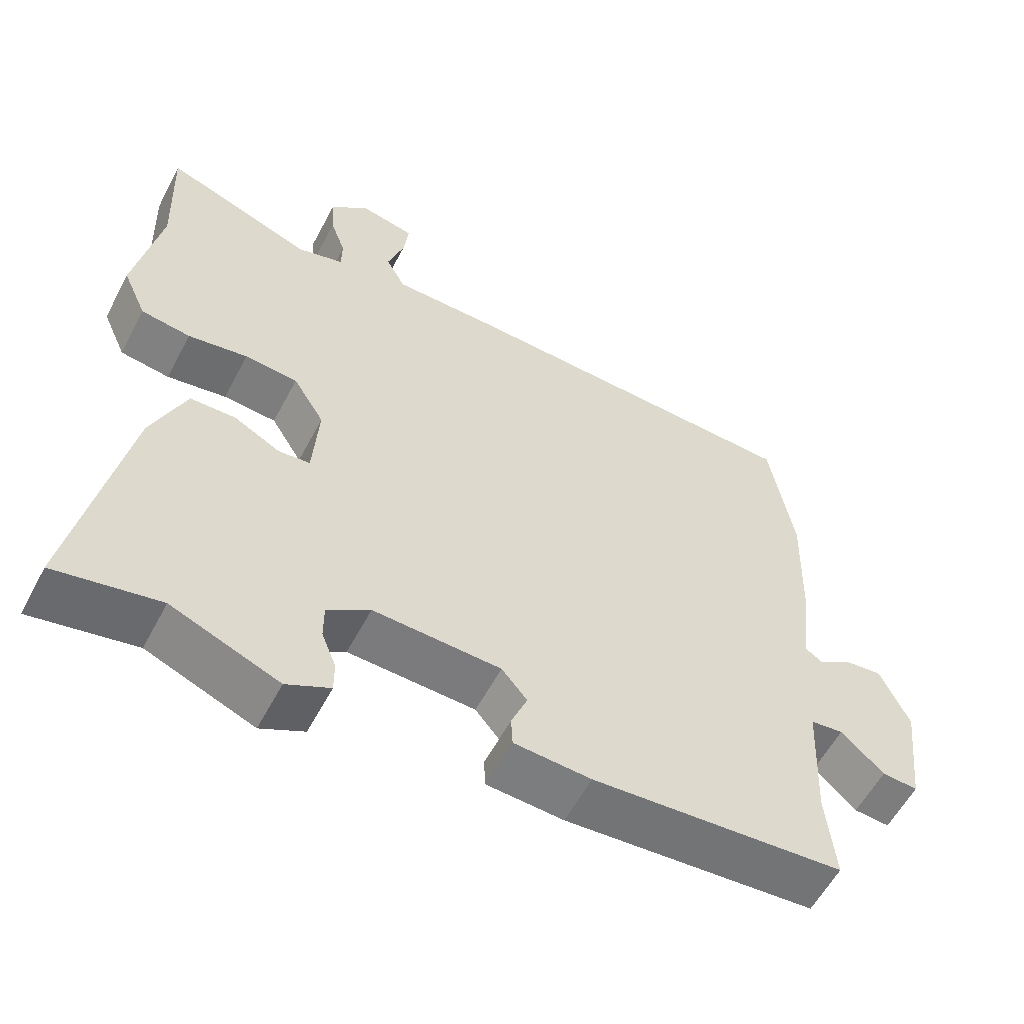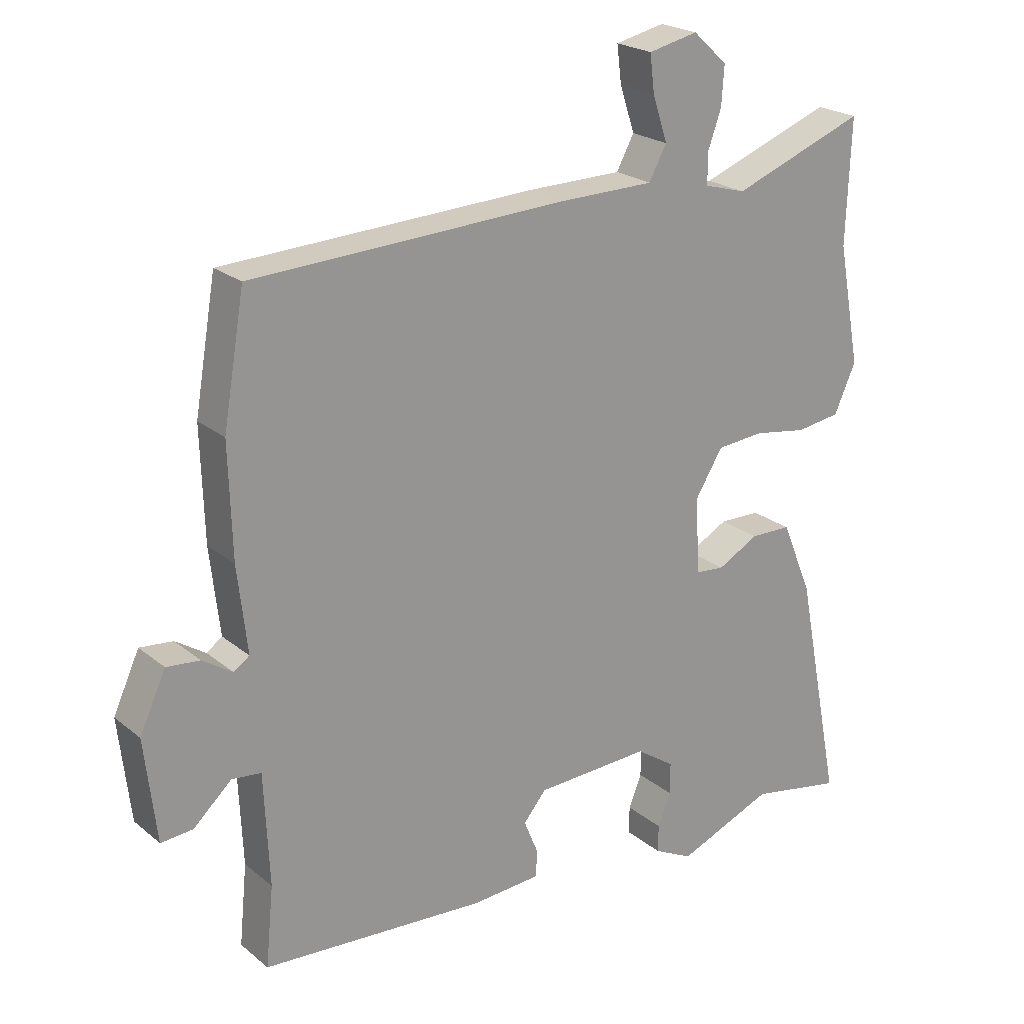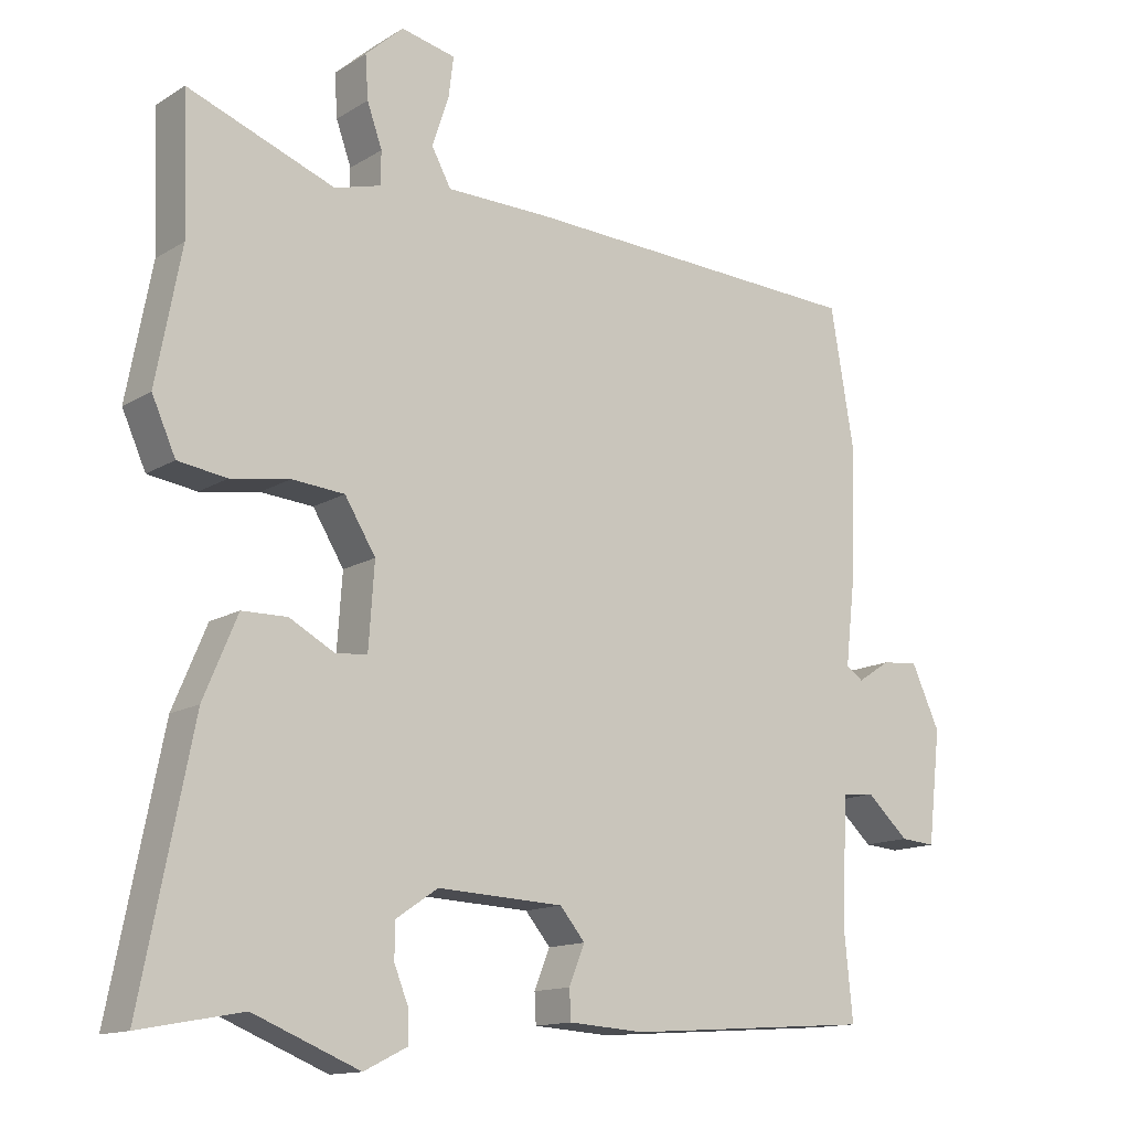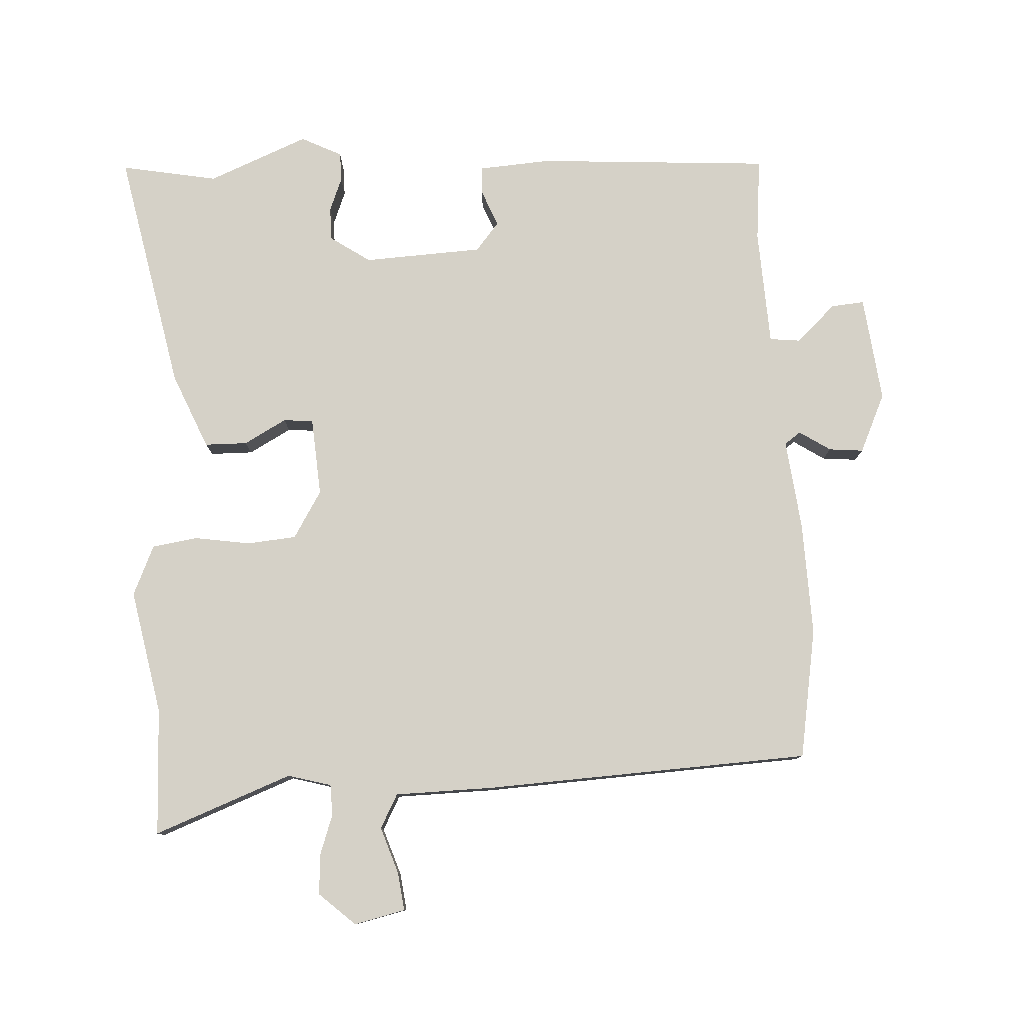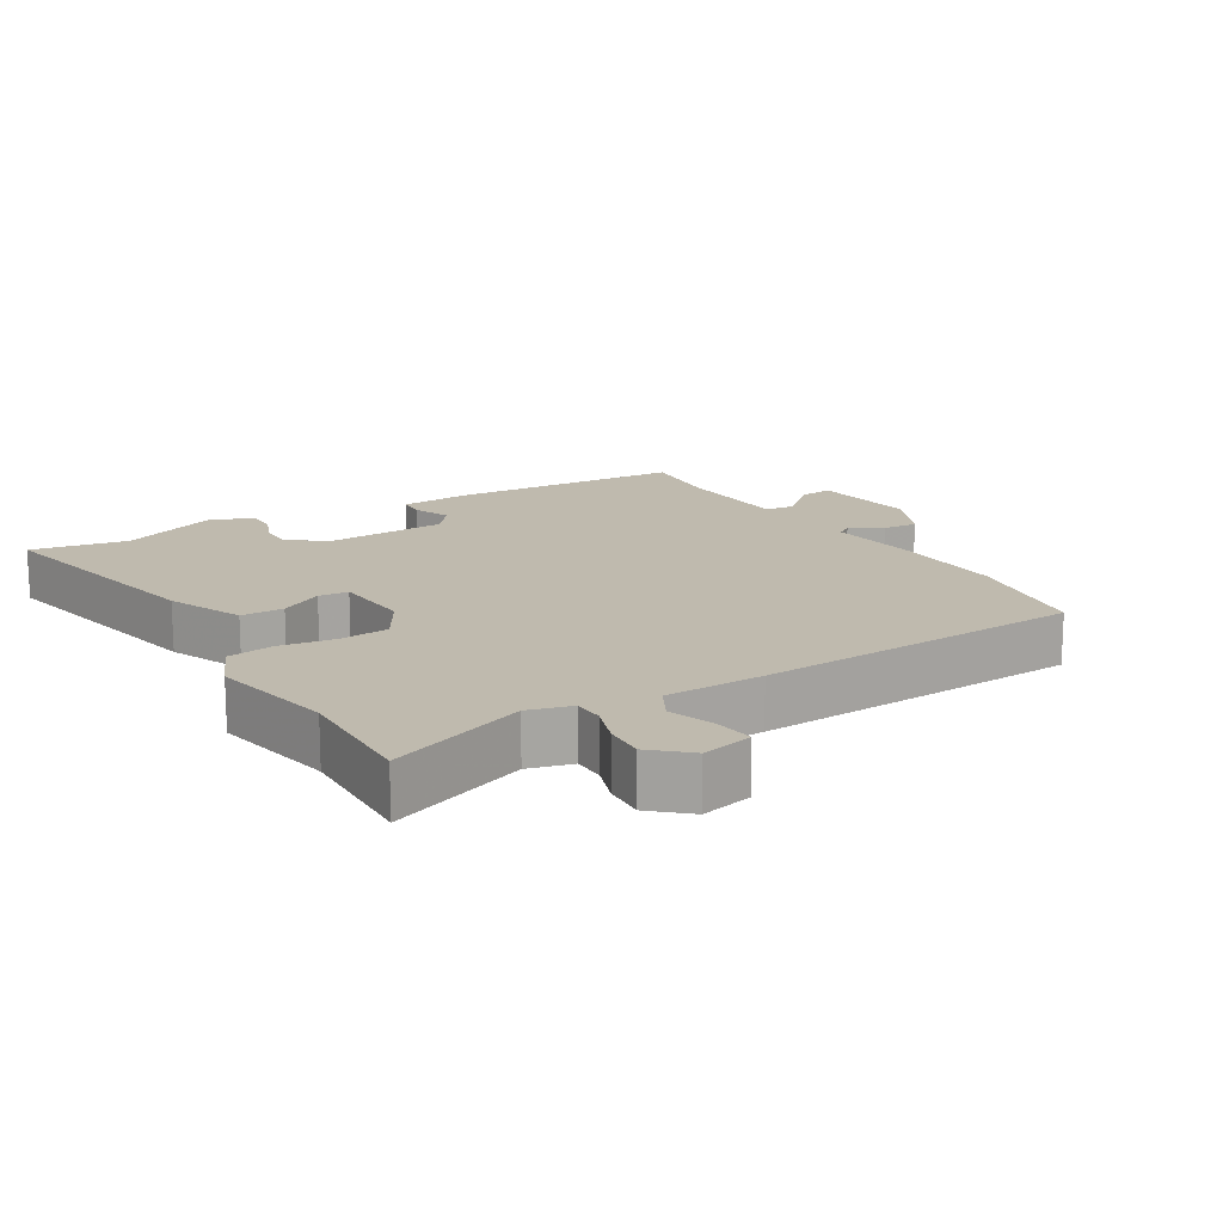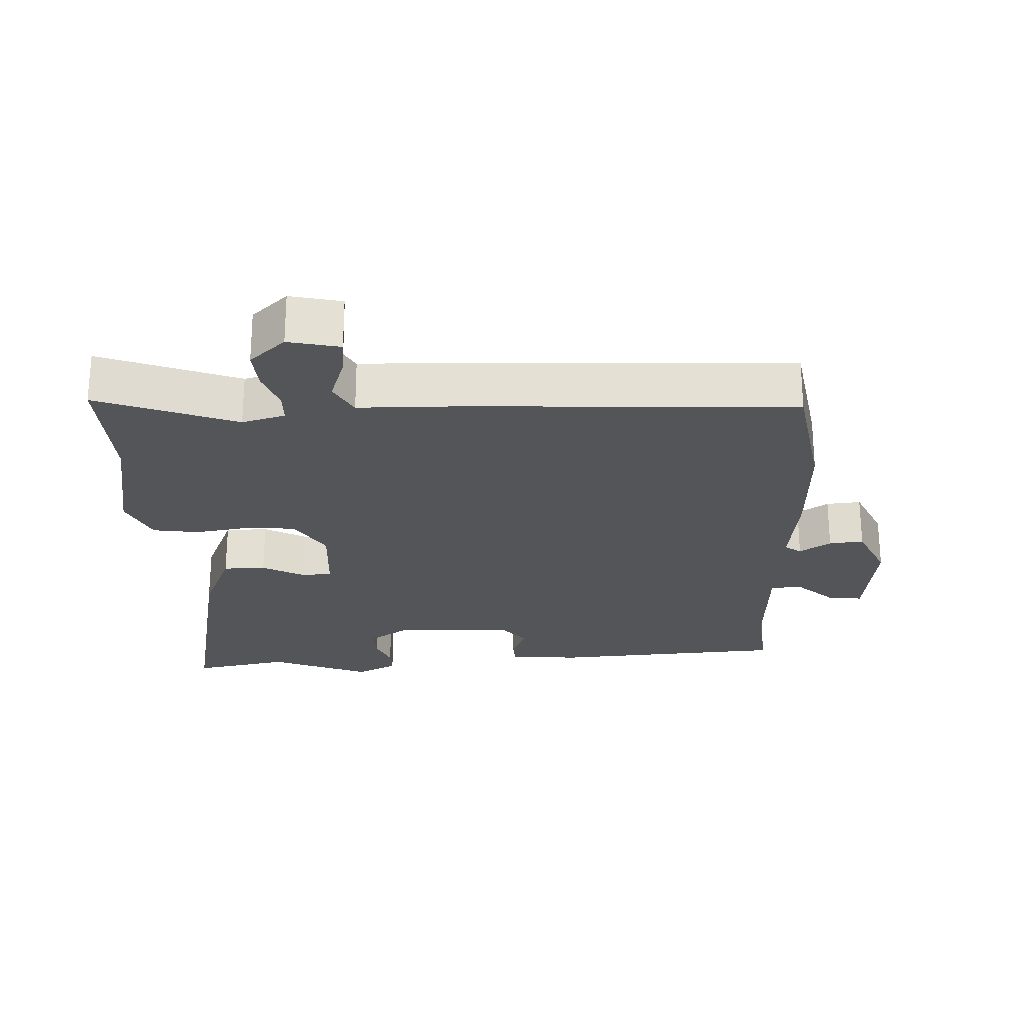
<metadata>
{"format":"obj","ext":"obj","renderer":"f3d","projection":"perspective","resolution":1024,"background":"white","views":[{"elev":-57.6,"azim":-27.6,"up":"+Z"},{"elev":22.4,"azim":143.9,"up":"+Z"},{"elev":-13.7,"azim":-36.8,"up":"+Z"},{"elev":79.5,"azim":-3.2,"up":"+Y"},{"elev":15.8,"azim":-31.7,"up":"+Y"},{"elev":-24.5,"azim":2.4,"up":"+Y"}]}
</metadata>
<code>
v -0.496 0.07 0.384
v -0.503 0.07 0.573
v -0.298 0.07 0.496
v -0.234 0.07 0.514
v -0.233 0.07 0.56
v -0.254 0.07 0.619
v -0.258 0.07 0.679
v -0.205 0.07 0.727
v -0.129 0.07 0.71
v -0.136 0.07 0.653
v -0.159 0.07 0.584
v -0.132 0.07 0.534
v 0.014 0.07 0.532
v 0.498 0.07 0.51
v 0.531 0.07 0.317
v 0.526 0.07 0.147
v 0.511 0.07 0.015
v 0.535 0.07 -0.002
v 0.581 0.07 0.028
v 0.632 0.07 0.033
v 0.672 0.07 -0.054
v 0.654 0.07 -0.211
v 0.605 0.07 -0.207
v 0.546 0.07 -0.153
v 0.501 0.07 -0.158
v 0.493 0.07 -0.331
v 0.505 0.07 -0.454
v 0.159 0.07 -0.478
v 0.053 0.07 -0.471
v 0.051 0.07 -0.43
v 0.073 0.07 -0.376
v 0.038 0.07 -0.334
v -0.138 0.07 -0.326
v -0.197 0.07 -0.366
v -0.197 0.07 -0.415
v -0.177 0.07 -0.465
v -0.177 0.07 -0.508
v -0.237 0.07 -0.538
v -0.385 0.07 -0.478
v -0.528 0.07 -0.505
v -0.457 0.07 -0.147
v -0.41 0.07 -0.035
v -0.347 0.07 -0.034
v -0.284 0.07 -0.068
v -0.24 0.07 -0.064
v -0.232 0.07 0.052
v -0.275 0.07 0.122
v -0.348 0.07 0.128
v -0.43 0.07 0.115
v -0.498 0.07 0.125
v -0.531 0.07 0.199
v -0.496 0 0.384
v -0.503 0 0.573
v -0.298 0 0.496
v -0.234 0 0.514
v -0.233 0 0.56
v -0.254 0 0.619
v -0.258 0 0.679
v -0.205 0 0.727
v -0.129 0 0.71
v -0.136 0 0.653
v -0.159 0 0.584
v -0.132 0 0.534
v 0.014 0 0.532
v 0.498 0 0.51
v 0.531 0 0.317
v 0.526 0 0.147
v 0.511 0 0.015
v 0.535 0 -0.002
v 0.581 0 0.028
v 0.632 0 0.033
v 0.672 0 -0.054
v 0.654 0 -0.211
v 0.605 0 -0.207
v 0.546 0 -0.153
v 0.501 0 -0.158
v 0.493 0 -0.331
v 0.505 0 -0.454
v 0.159 0 -0.478
v 0.053 0 -0.471
v 0.051 0 -0.43
v 0.073 0 -0.376
v 0.038 0 -0.334
v -0.138 0 -0.326
v -0.197 0 -0.366
v -0.197 0 -0.415
v -0.177 0 -0.465
v -0.177 0 -0.508
v -0.237 0 -0.538
v -0.385 0 -0.478
v -0.528 0 -0.505
v -0.457 0 -0.147
v -0.41 0 -0.035
v -0.347 0 -0.034
v -0.284 0 -0.068
v -0.24 0 -0.064
v -0.232 0 0.052
v -0.275 0 0.122
v -0.348 0 0.128
v -0.43 0 0.115
v -0.498 0 0.125
v -0.531 0 0.199
f 48 49 50 51
f 47 48 51 1
f 41 42 43 44
f 39 40 41 44
f 39 44 45
f 38 39 45
f 35 36 37 38
f 34 35 38 45
f 33 34 45 46
f 28 29 30 31
f 26 27 28 31
f 25 26 31 32
f 21 22 23 24
f 21 24 25
f 18 19 20 21
f 18 21 25 32
f 14 15 16 17
f 12 13 14 17
f 8 9 10 11
f 6 7 8 11
f 5 6 11 12
f 4 5 12 17
f 47 1 2 3
f 46 47 3 4
f 18 32 33 46
f 4 17 18 46
f 102 101 100 99
f 52 102 99 98
f 95 94 93 92
f 95 92 91 90
f 96 95 90
f 96 90 89
f 89 88 87 86
f 96 89 86 85
f 97 96 85 84
f 82 81 80 79
f 82 79 78 77
f 83 82 77 76
f 75 74 73 72
f 76 75 72
f 72 71 70 69
f 83 76 72 69
f 68 67 66 65
f 68 65 64 63
f 62 61 60 59
f 62 59 58 57
f 63 62 57 56
f 68 63 56 55
f 54 53 52 98
f 55 54 98 97
f 97 84 83 69
f 97 69 68 55
f 1 52 53 2
f 2 53 54 3
f 3 54 55 4
f 4 55 56 5
f 5 56 57 6
f 6 57 58 7
f 7 58 59 8
f 8 59 60 9
f 9 60 61 10
f 10 61 62 11
f 11 62 63 12
f 12 63 64 13
f 13 64 65 14
f 14 65 66 15
f 15 66 67 16
f 16 67 68 17
f 17 68 69 18
f 18 69 70 19
f 19 70 71 20
f 20 71 72 21
f 21 72 73 22
f 22 73 74 23
f 23 74 75 24
f 24 75 76 25
f 25 76 77 26
f 26 77 78 27
f 27 78 79 28
f 28 79 80 29
f 29 80 81 30
f 30 81 82 31
f 31 82 83 32
f 32 83 84 33
f 33 84 85 34
f 34 85 86 35
f 35 86 87 36
f 36 87 88 37
f 37 88 89 38
f 38 89 90 39
f 39 90 91 40
f 40 91 92 41
f 41 92 93 42
f 42 93 94 43
f 43 94 95 44
f 44 95 96 45
f 45 96 97 46
f 46 97 98 47
f 47 98 99 48
f 48 99 100 49
f 49 100 101 50
f 50 101 102 51
f 51 102 52 1

</code>
